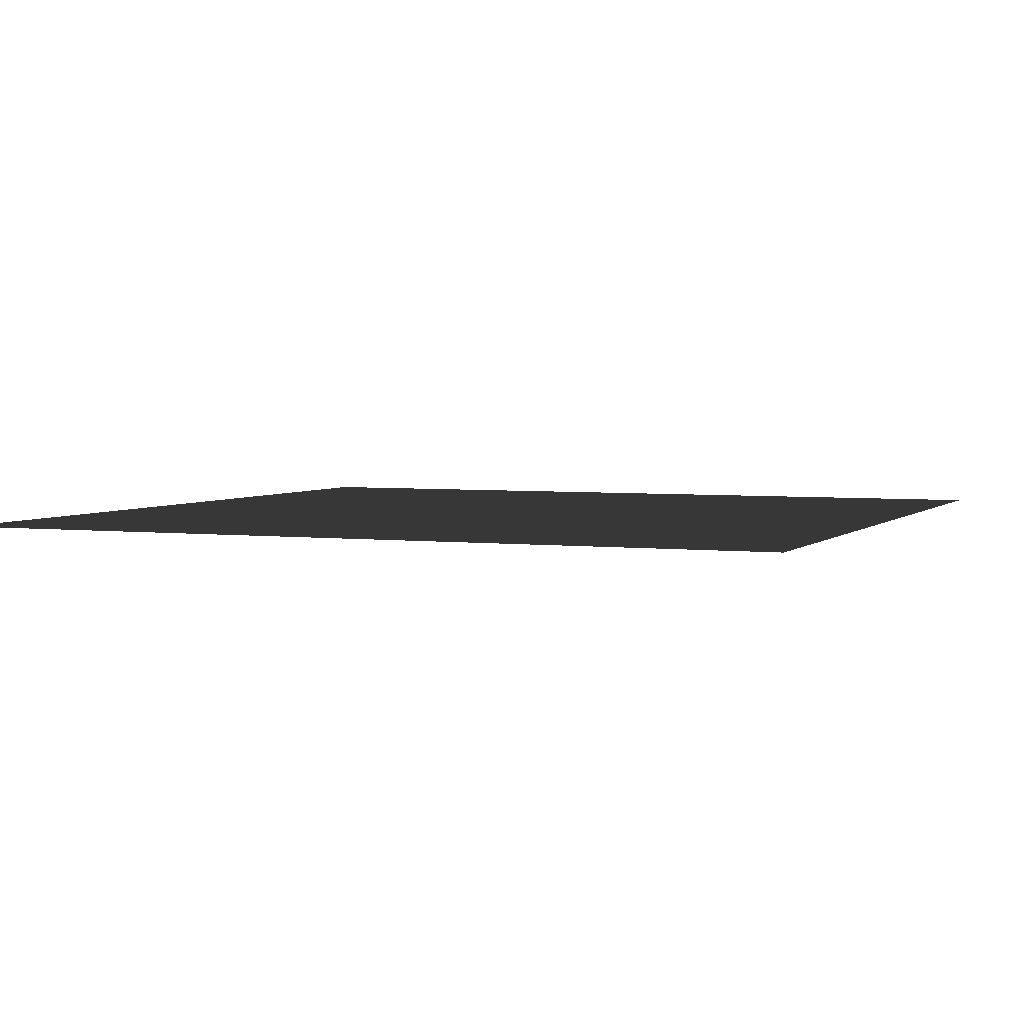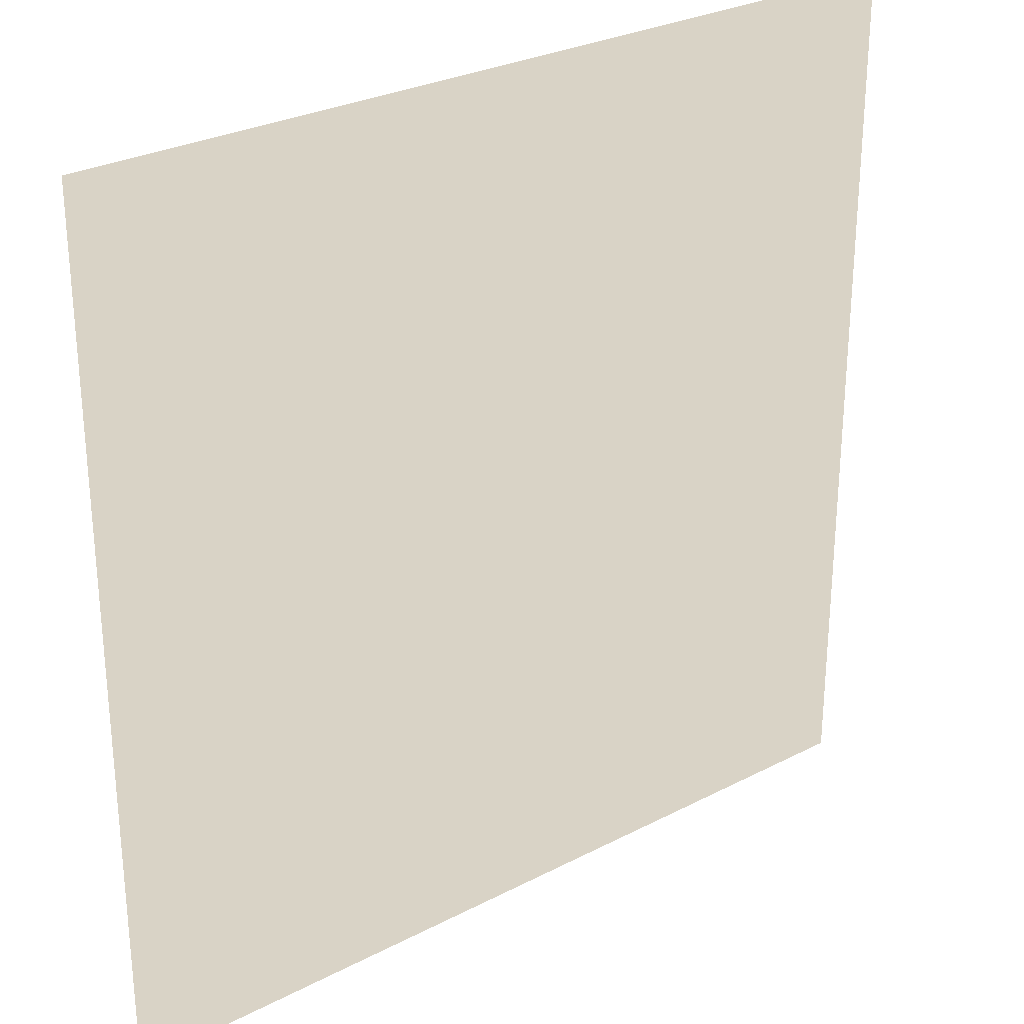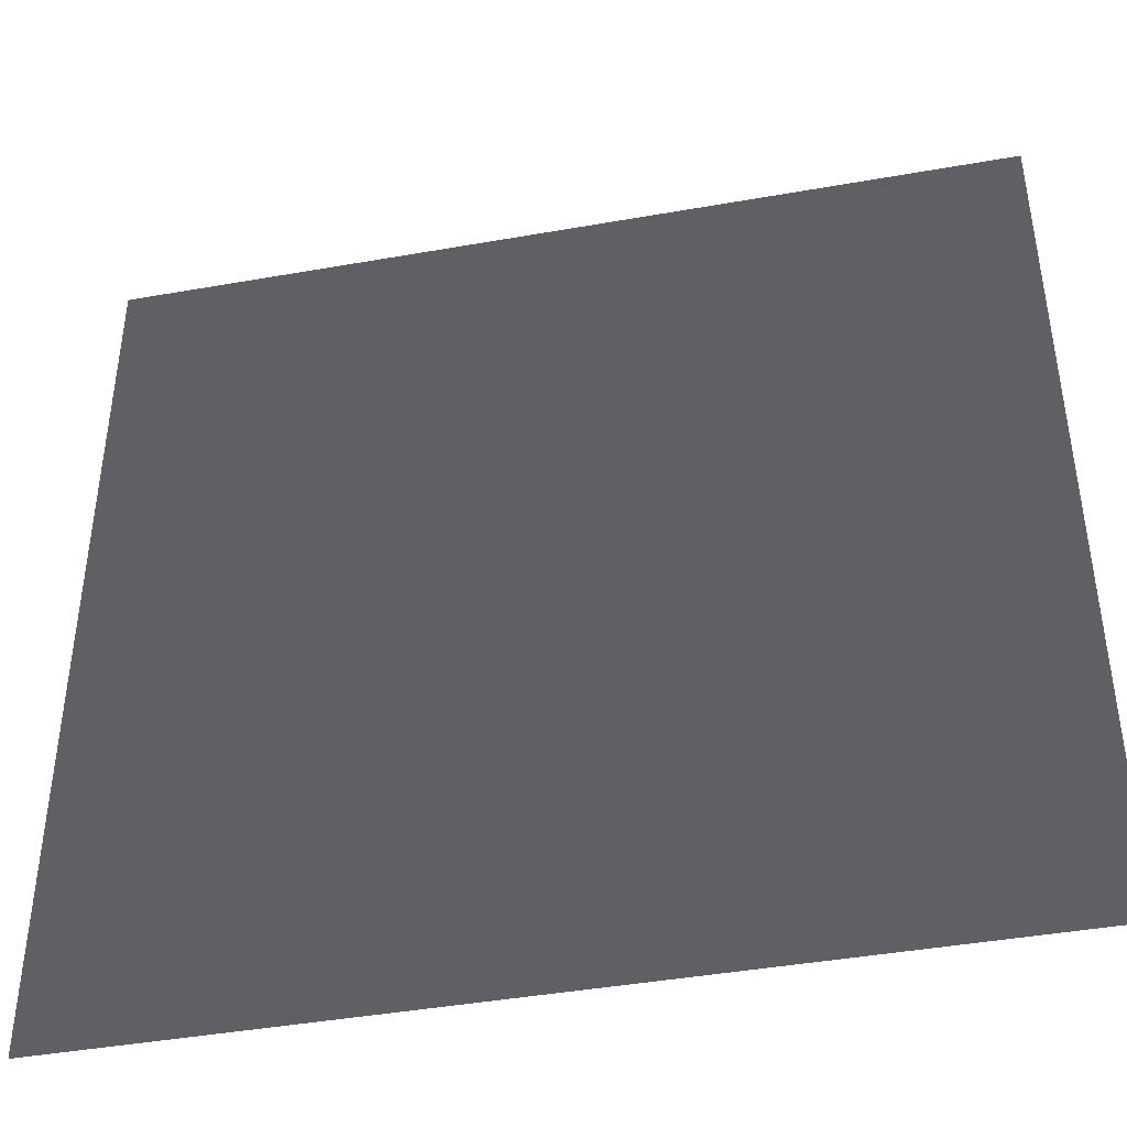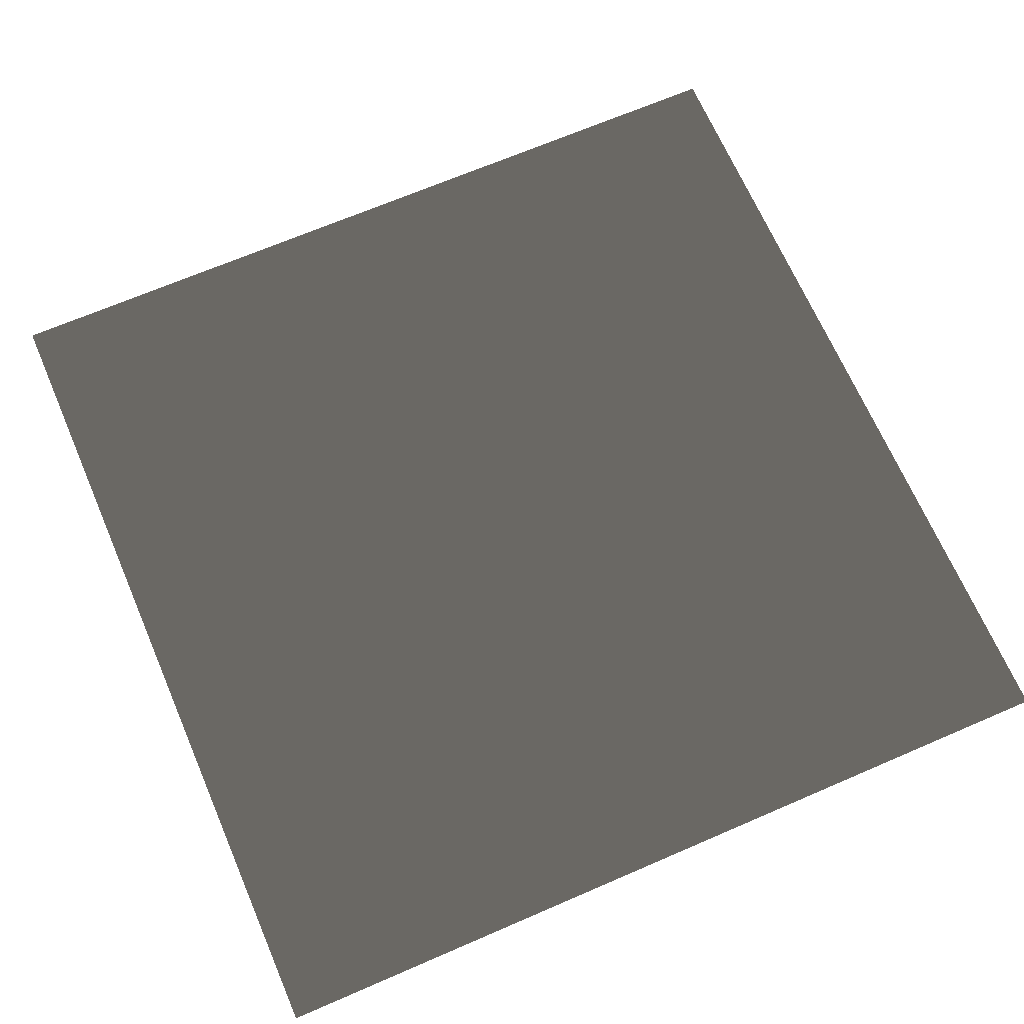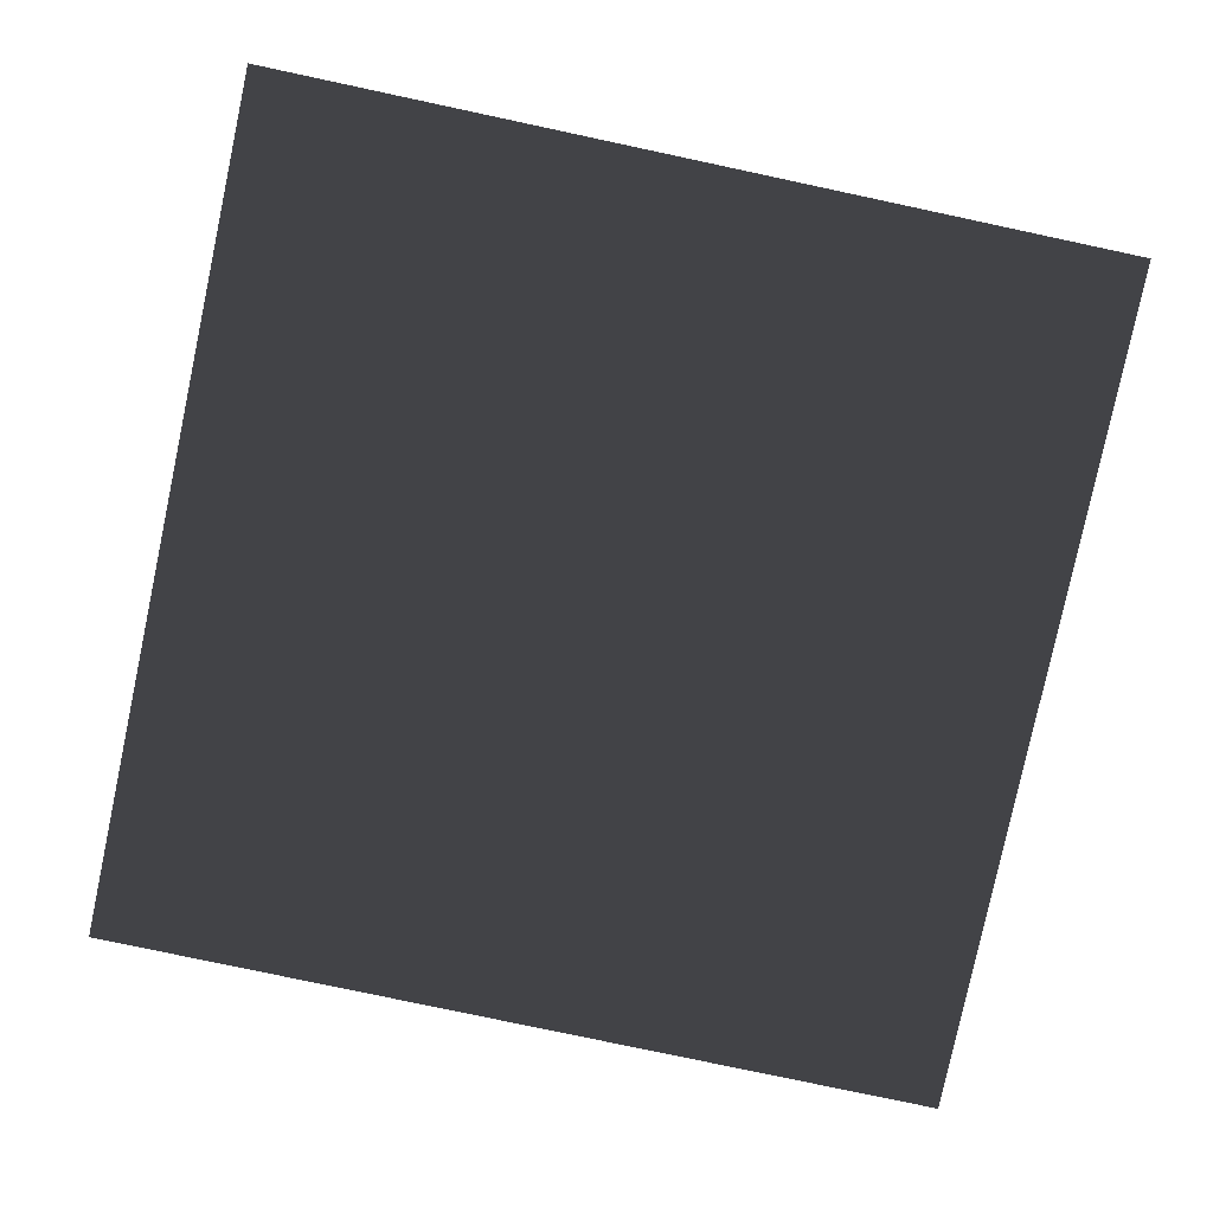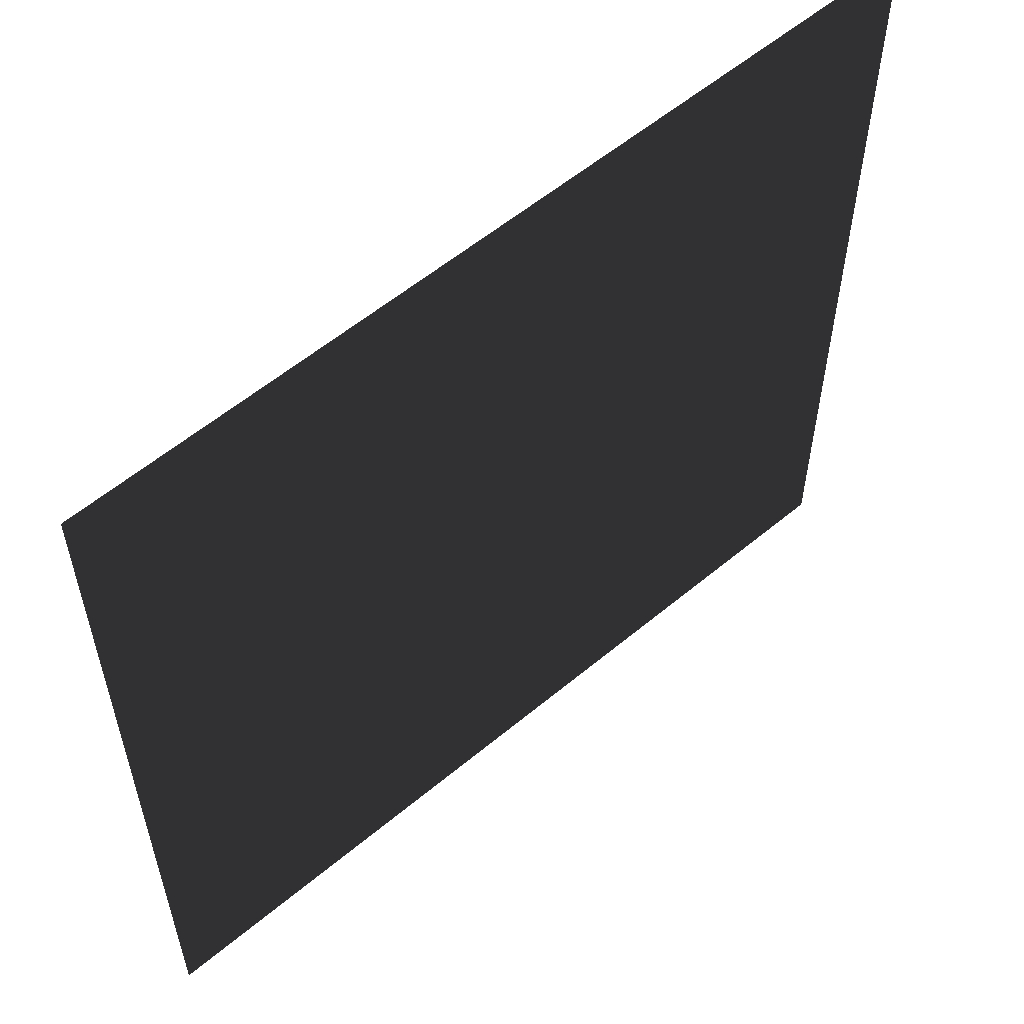
<metadata>
{"format":"obj","ext":"obj","renderer":"f3d","projection":"perspective","resolution":1024,"background":"white","views":[{"elev":3.6,"azim":-67.8,"up":"+Y"},{"elev":28.3,"azim":-38.1,"up":"+Z"},{"elev":-42.9,"azim":-168.1,"up":"+Z"},{"elev":68.2,"azim":66.6,"up":"+Y"},{"elev":-79.6,"azim":168.0,"up":"+Y"},{"elev":57.8,"azim":139.2,"up":"+Z"}]}
</metadata>
<code>
v -7.509e-05 0.0002166 157.5
v 157.5 3.276e-05 -1.244e-05
v -7.509e-05 0.0002166 -4.976e-05
v 157.5 0.0001548 157.5
g B2_BricksWall_7678_260
f 1 3 2
f 2 4 1

</code>
